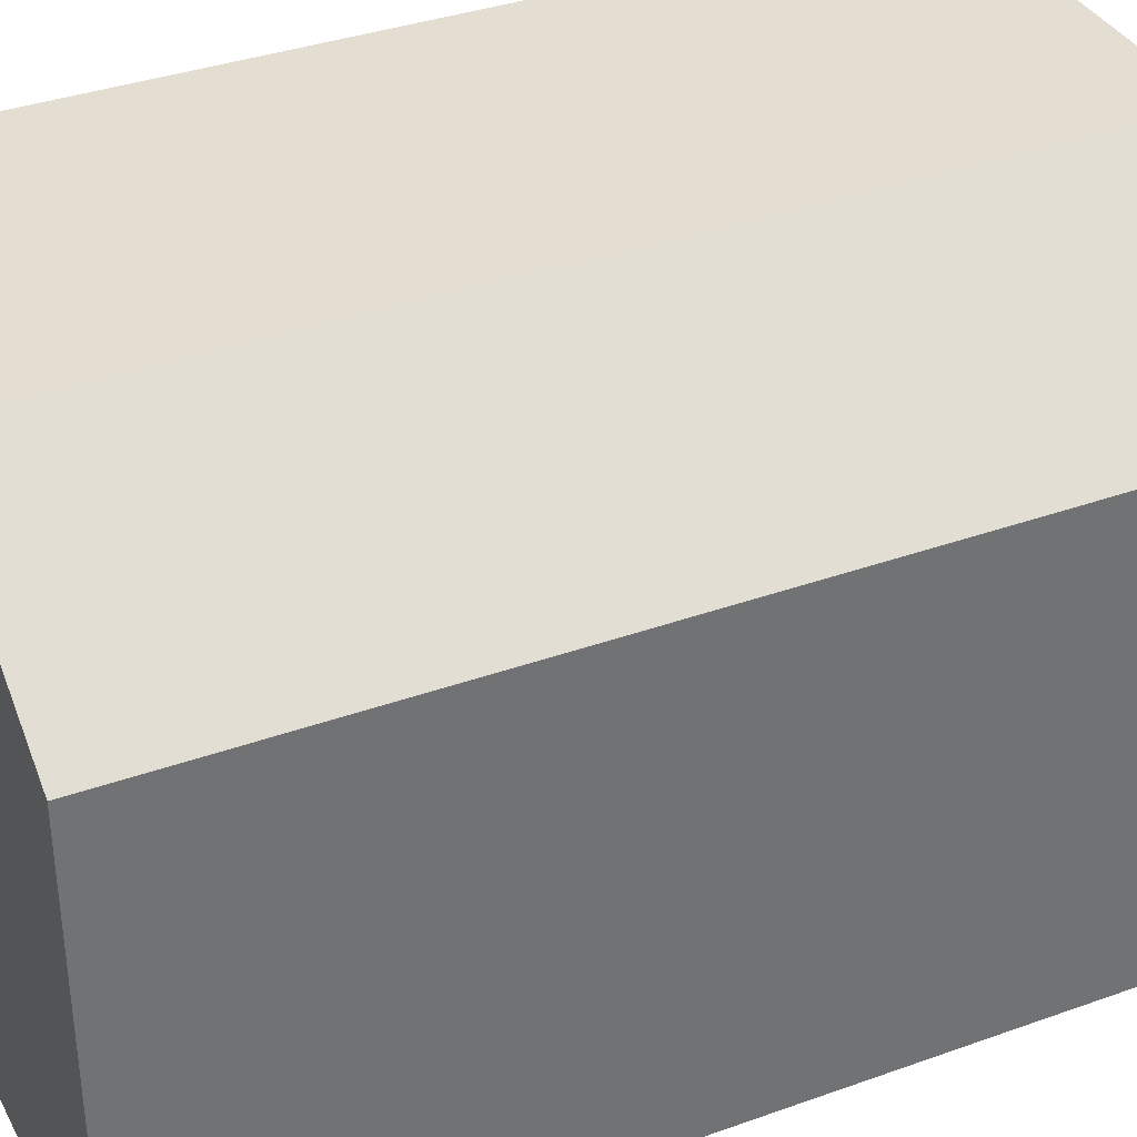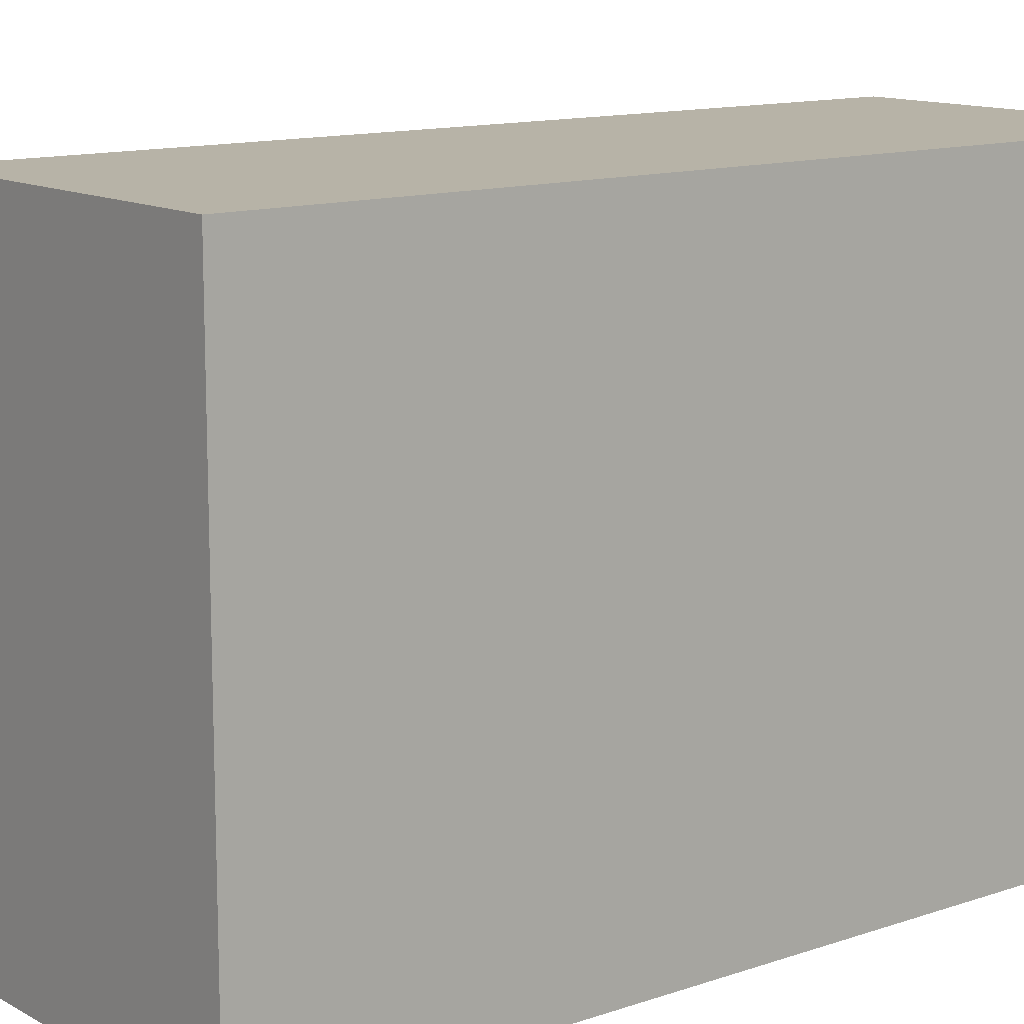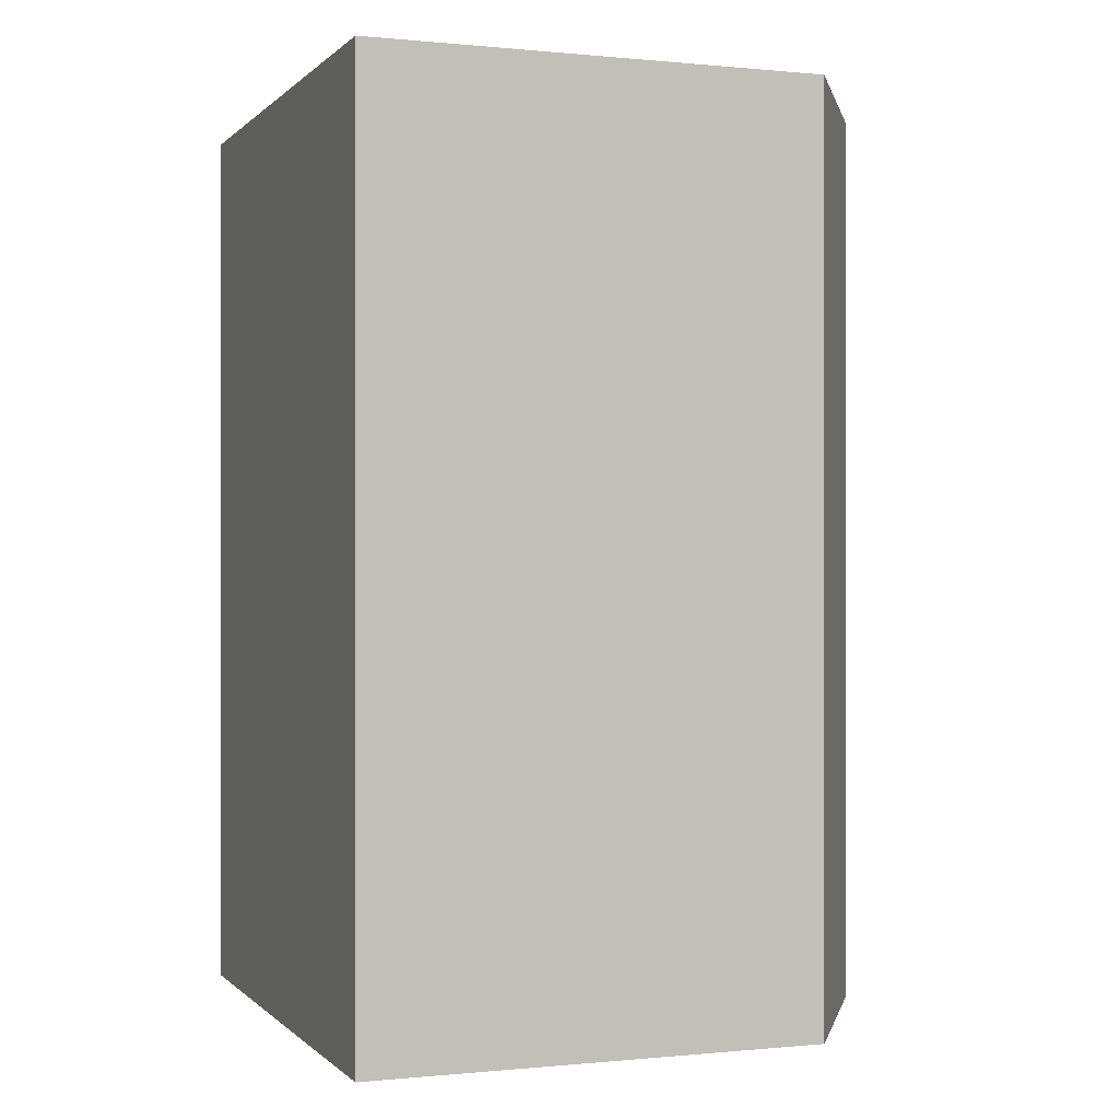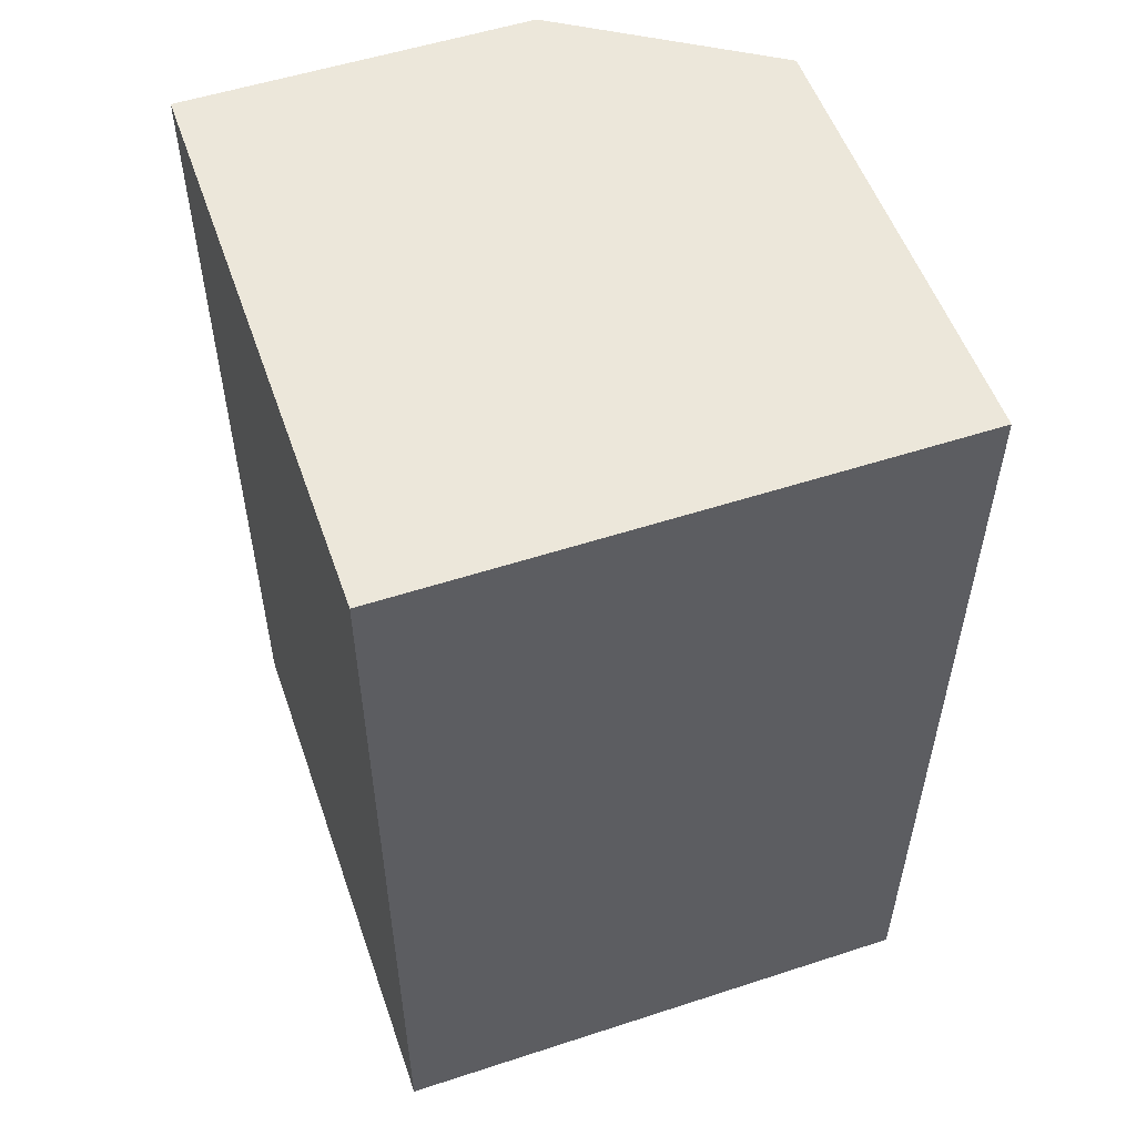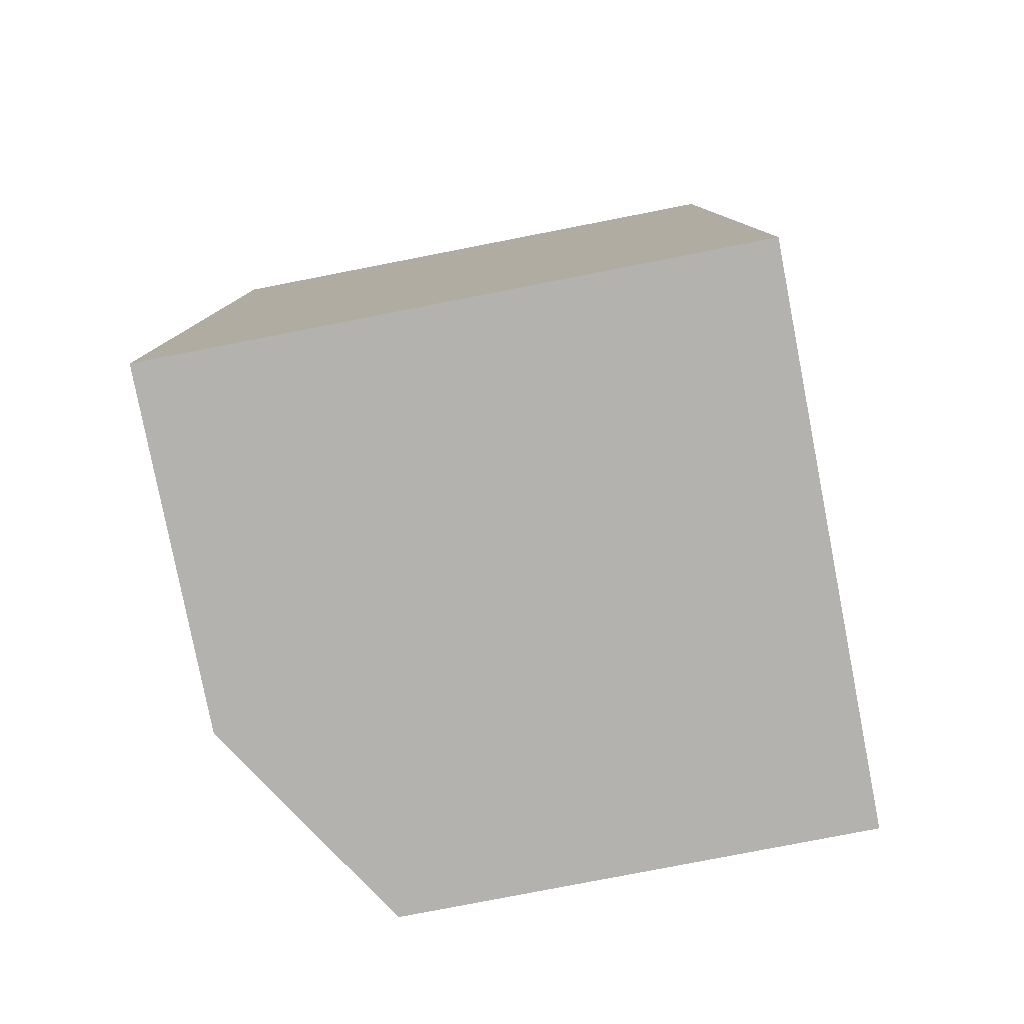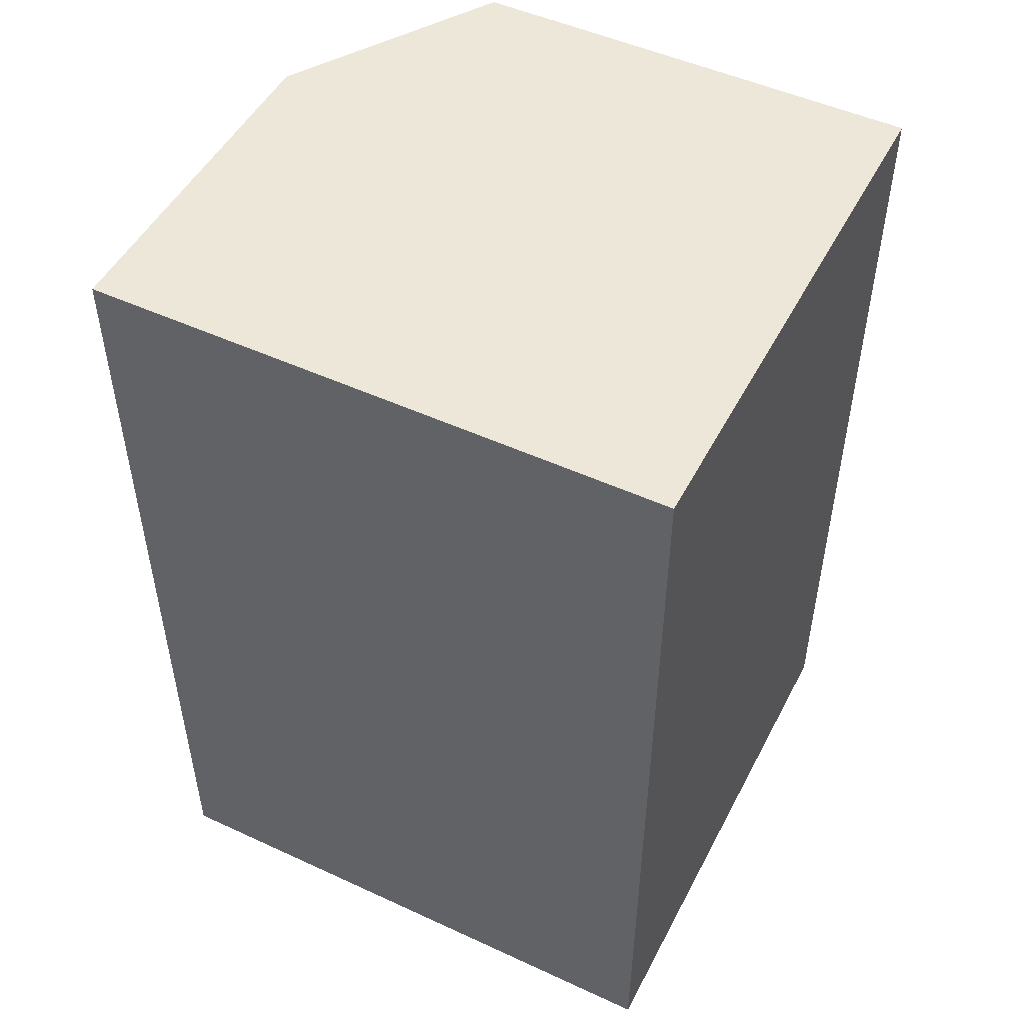
<metadata>
{"format":"obj","ext":"obj","renderer":"f3d","projection":"perspective","resolution":1024,"background":"white","views":[{"elev":36.2,"azim":64.9,"up":"+Y"},{"elev":12.6,"azim":-128.4,"up":"+Y"},{"elev":-0.1,"azim":69.5,"up":"+Z"},{"elev":54.1,"azim":-19.1,"up":"+Z"},{"elev":-79.8,"azim":-79.0,"up":"+Z"},{"elev":49.9,"azim":-63.1,"up":"+Z"}]}
</metadata>
<code>
v 123.9 42.5 -153.5
v 123.9 48.94 -153.5
v 130 42.5 -153.5
v 123.9 42.5 -143.5
v 127.7 48.94 -153.5
v 123.9 48.94 -143.5
v 130 47.5 -153.5
v 130 42.5 -143.5
v 127.7 48.94 -143.5
v 130 47.5 -143.5
f 1 2 5
f 1 5 7
f 1 7 3
f 1 3 8
f 1 8 4
f 1 4 6
f 1 6 2
f 2 6 9
f 2 9 5
f 3 7 10
f 3 10 8
f 4 8 10
f 4 10 9
f 4 9 6
f 5 9 10
f 5 10 7

</code>
